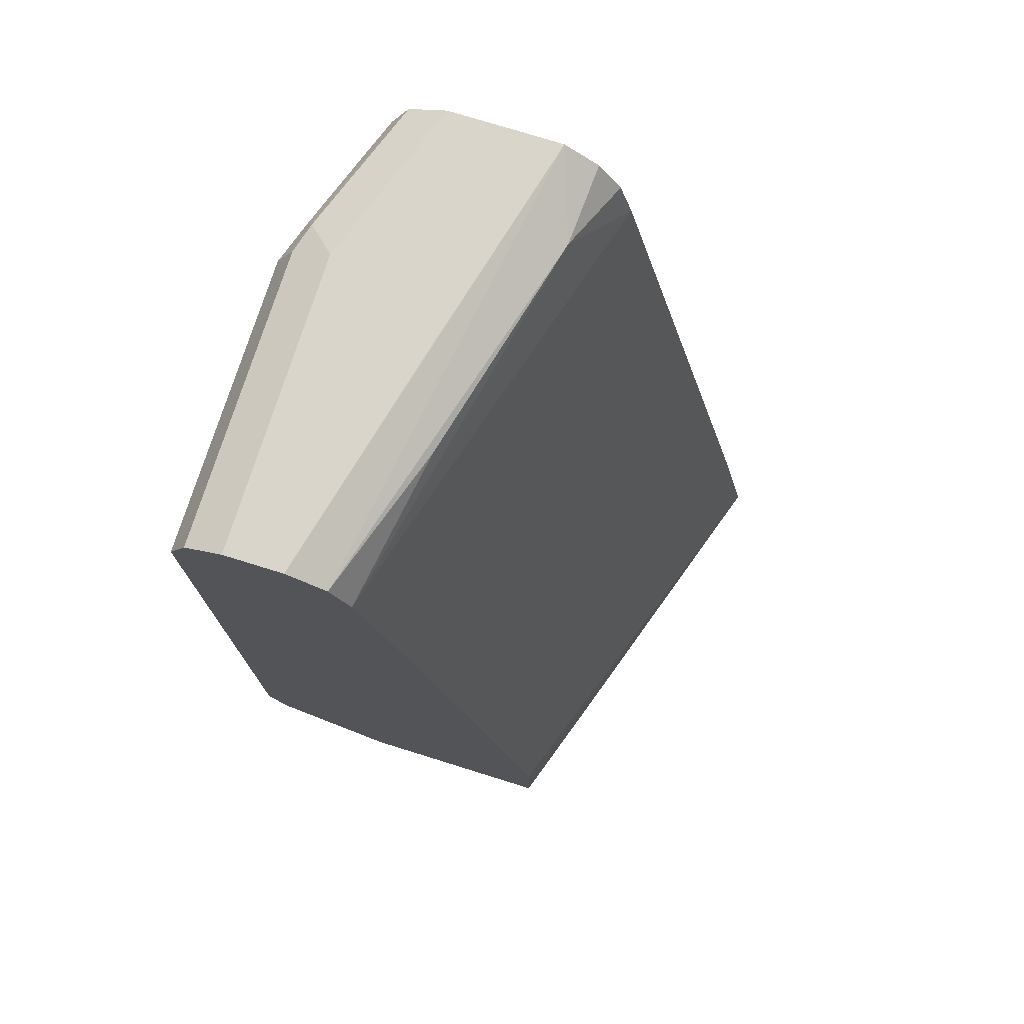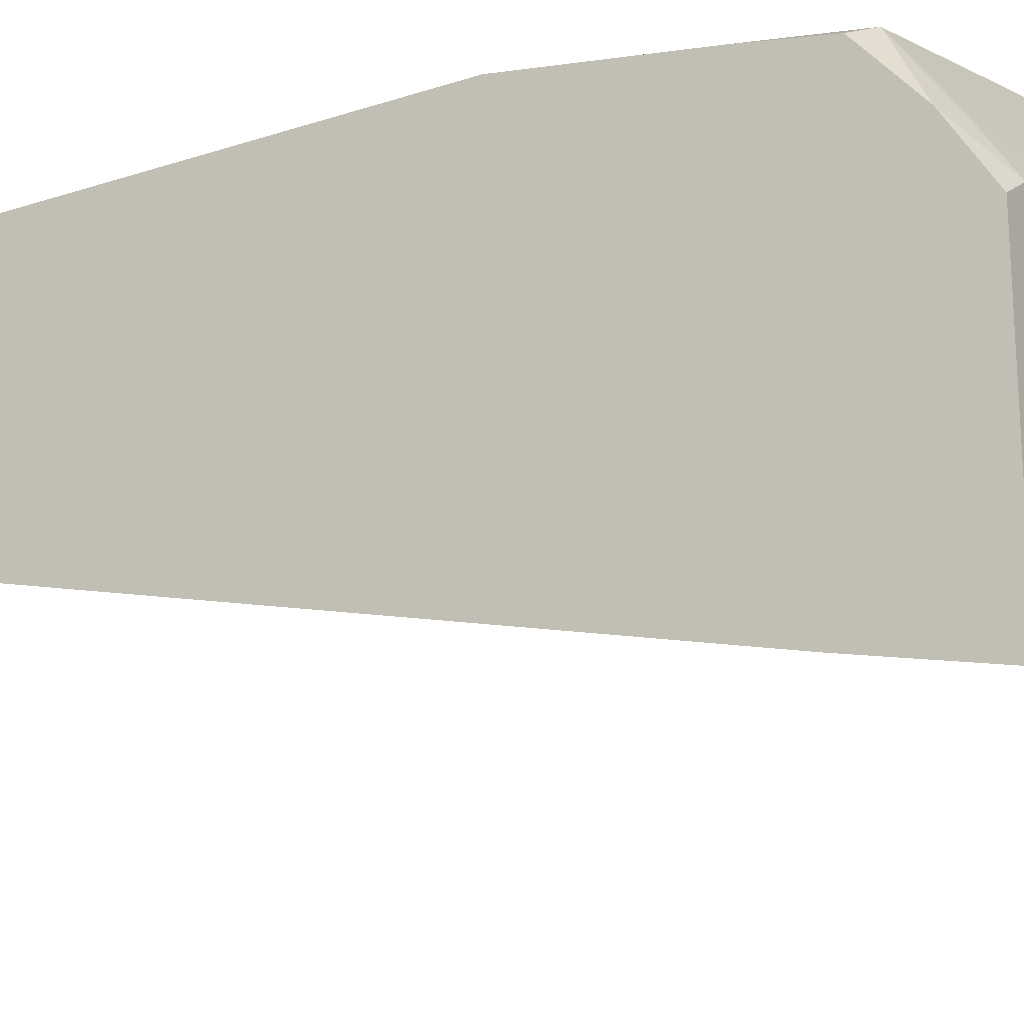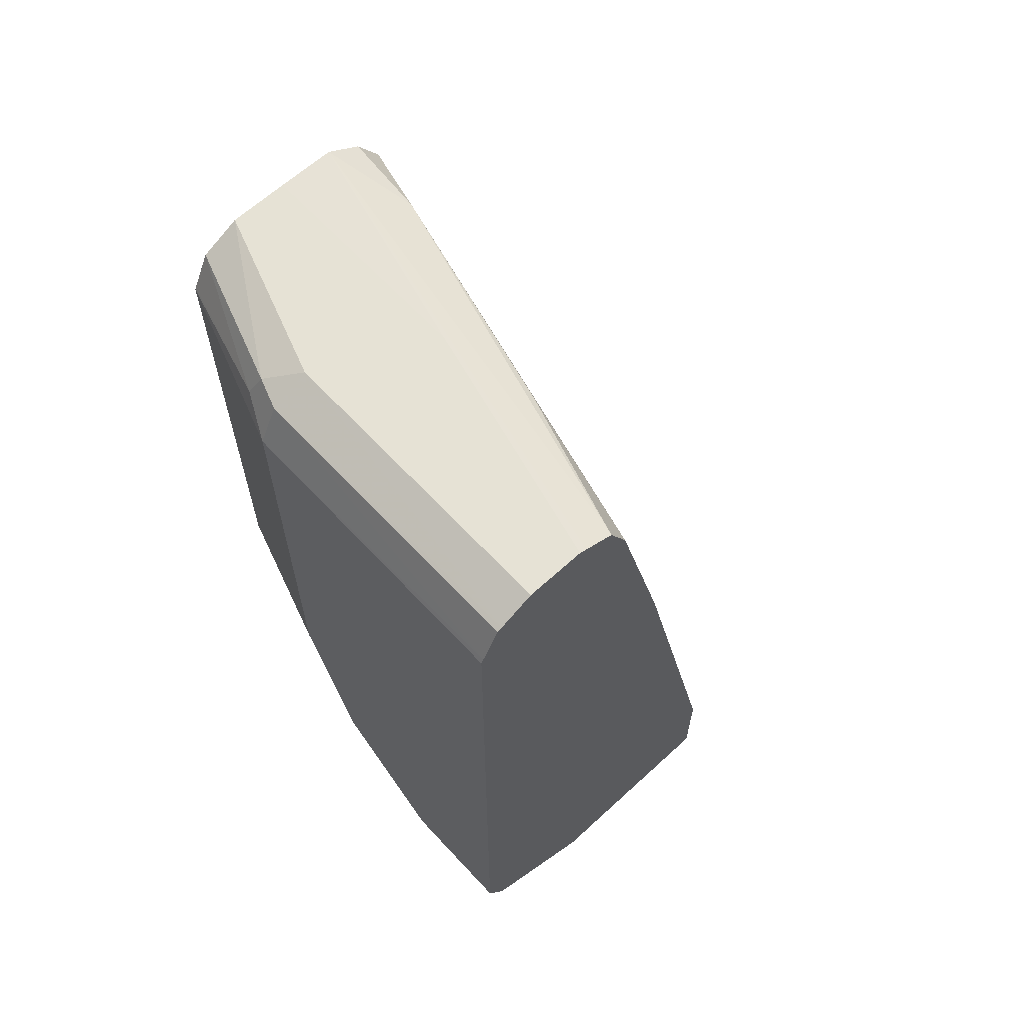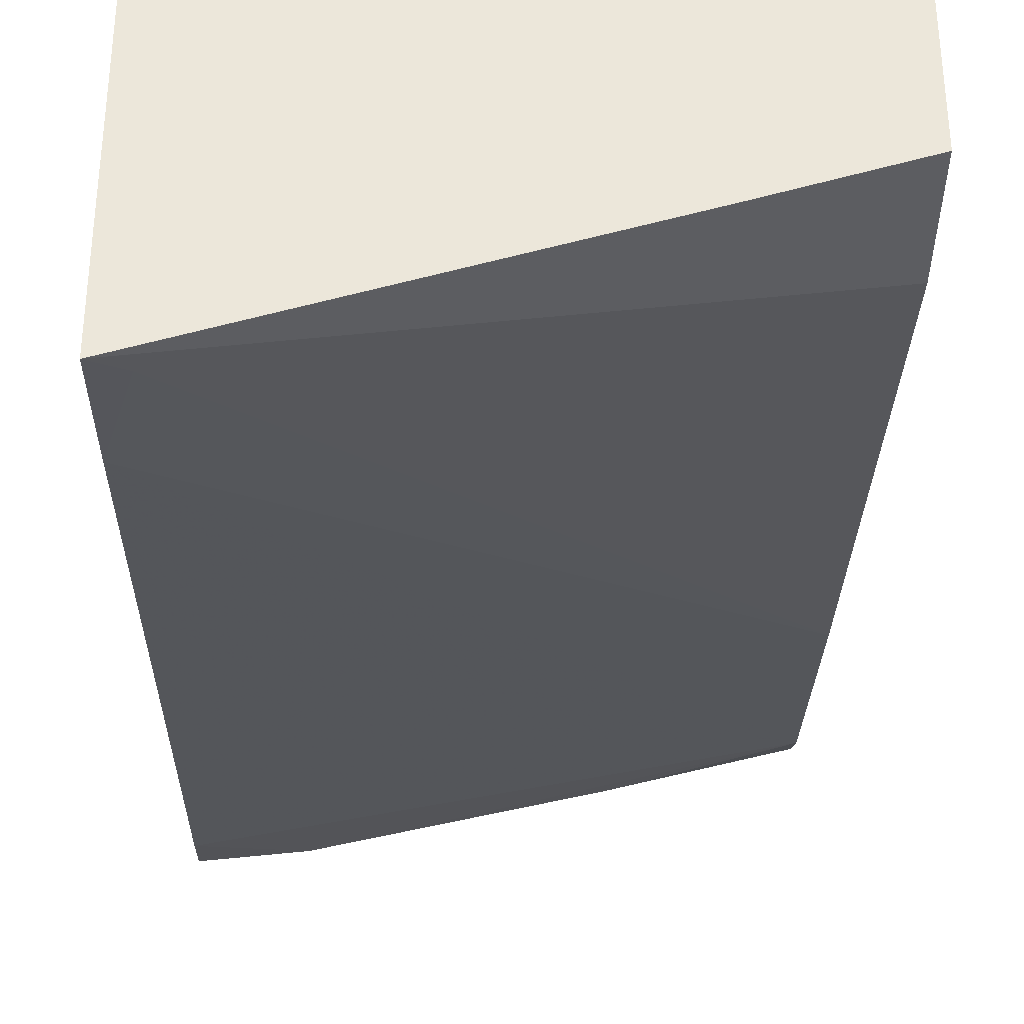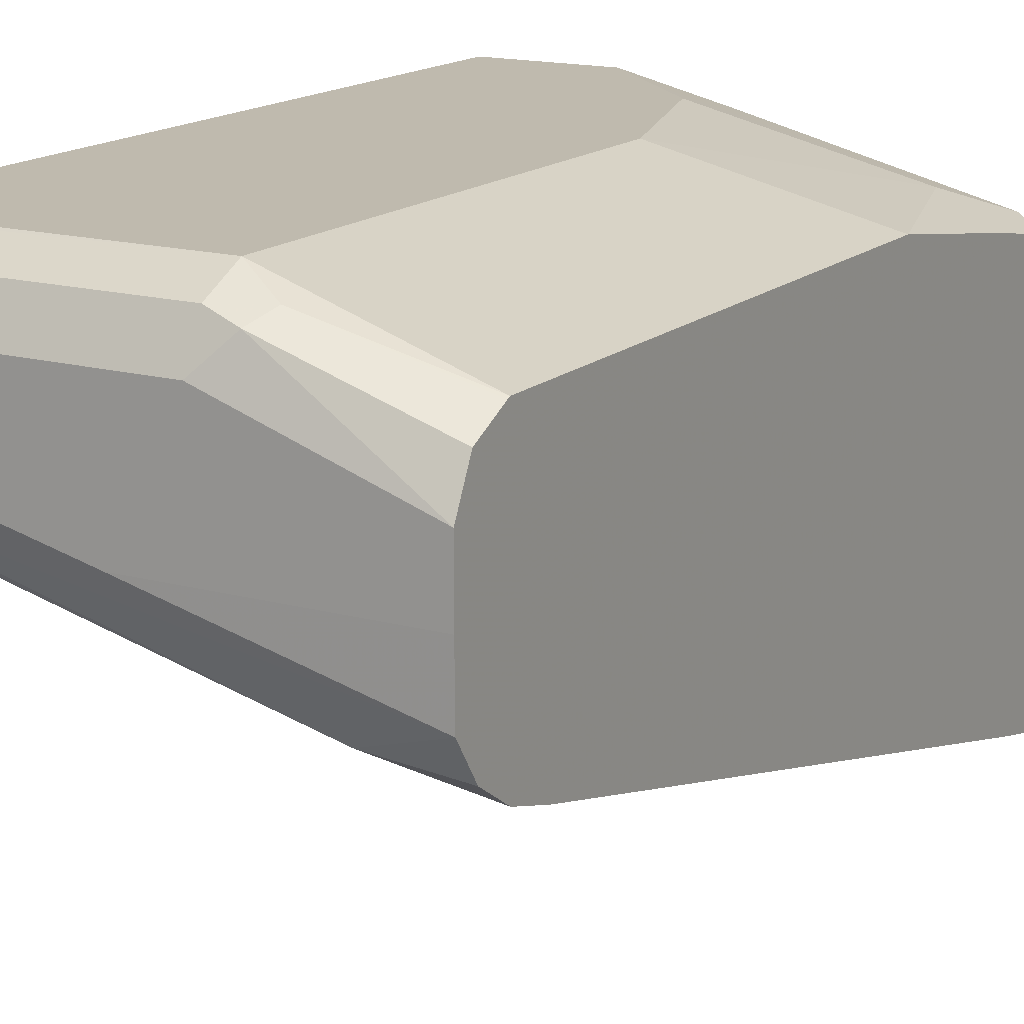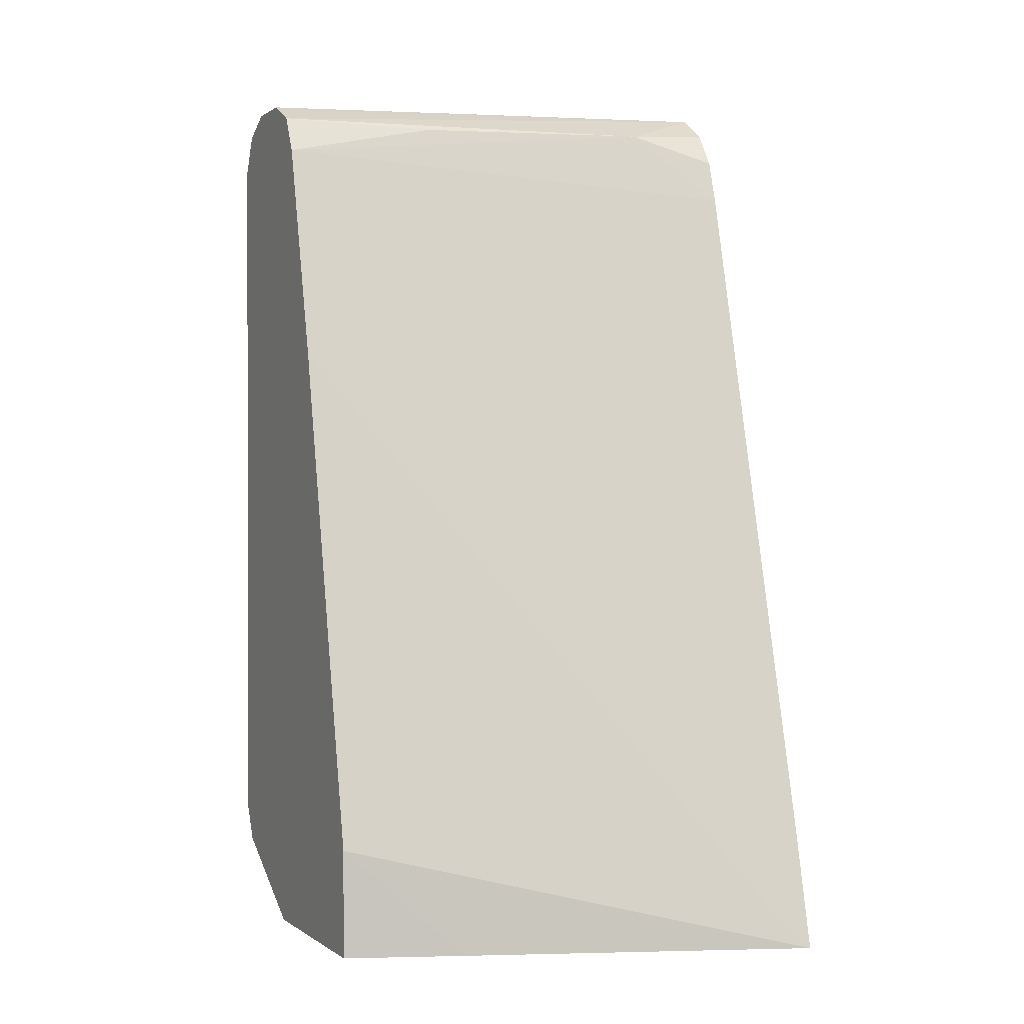
<metadata>
{"format":"obj","ext":"obj","renderer":"f3d","projection":"perspective","resolution":1024,"background":"white","views":[{"elev":74.7,"azim":107.3,"up":"+Y"},{"elev":-20.7,"azim":-59.1,"up":"+Z"},{"elev":64.0,"azim":47.2,"up":"+Y"},{"elev":-37.1,"azim":-1.1,"up":"+Z"},{"elev":15.7,"azim":-149.8,"up":"+Z"},{"elev":0.4,"azim":156.0,"up":"+Y"}]}
</metadata>
<code>
v -0.06335 0.2217 0.7283
v -0.1108 0.2059 0.7125
v -0.05278 0.2006 0.7178
v 0.004106 0.2134 0.7242
v 0.004106 0.2217 0.7283
v -0.09502 0.2534 0.7283
v -0.08975 0.227 0.7231
v -0.2375 0.2059 0.6809
v -0.1358 0.1608 0.6425
v 0.004106 0.2006 0.7178
v -0.09255 0.1608 0.6504
v 0.004106 0.6333 0.7283
v -0.1267 0.285 0.7283
v -0.1214 0.2586 0.7231
v -0.2512 0.2127 0.674
v -0.2512 0.1833 0.6401
v -0.2348 0.1608 0.6148
v -0.2322 0.1795 0.6439
v -0.2164 0.227 0.6914
v -0.2217 0.2534 0.6967
v -0.2512 0.2555 0.6819
v 0.004106 0.1608 0.6504
v 0.004106 0.6361 0.727
v -0.1583 0.6333 0.7283
v -0.1583 0.3801 0.7283
v -0.2512 0.1608 0.6041
v -0.2512 0.3484 0.6967
v 0.004106 0.1608 0.538
v 0.004106 0.6545 0.7178
v -0.1583 0.6545 0.7178
v -0.1795 0.6439 0.7178
v -0.2512 0.6333 0.6967
v -0.2512 0.1608 0.4524
v -0.06088 0.1608 0.5158
v 0.004106 0.2217 0.5384
v 0.004106 0.6559 0.7151
v -0.1583 0.665 0.6967
v -0.1742 0.6571 0.7125
v -0.2512 0.6545 0.6861
v -0.2512 0.6348 0.696
v -0.2375 0.1742 0.4592
v -0.2509 0.1608 0.4525
v -0.2512 0.2285 0.4682
v 0.004106 0.5067 0.6017
v 0.004106 0.665 0.6967
v -0.2512 0.665 0.665
v -0.2512 0.6085 0.5632
v 0.004106 0.6333 0.6333
v 0.004106 0.665 0.665
v -0.2512 0.665 0.6333
v -0.2512 0.6329 0.5705
v -0.2058 0.6492 0.5859
v -0.07917 0.6492 0.6175
v 0.004106 0.6545 0.6439
v -0.1267 0.665 0.6333
v 0.004106 0.663 0.6609
v -0.2512 0.6646 0.6021
v -0.2512 0.6519 0.5831
f 24 30 31
f 24 31 32
f 24 32 27
f 24 27 25
f 30 36 37
f 29 36 30
f 30 37 38
f 30 38 31
f 23 30 24
f 31 38 39
f 28 34 35
f 23 29 30
f 15 58 51
f 20 25 27
f 16 26 17
f 15 26 16
f 15 33 26
f 15 43 33
f 15 47 43
f 15 51 47
f 15 57 58
f 15 50 57
f 15 46 50
f 15 39 46
f 31 39 40
f 20 27 21
f 31 40 32
f 49 56 57
f 33 35 42
f 15 40 39
f 54 57 56
f 52 54 53
f 52 57 54
f 52 58 57
f 51 58 52
f 50 55 57
f 49 57 55
f 48 53 54
f 48 52 53
f 47 52 48
f 47 51 52
f 43 48 44
f 43 47 48
f 41 43 44
f 38 46 39
f 37 46 38
f 37 50 46
f 37 55 50
f 37 49 55
f 37 45 49
f 36 45 37
f 35 41 44
f 34 42 35
f 33 43 41
f 33 41 35
f 15 32 40
f 4 36 29
f 15 21 27
f 4 54 56
f 4 48 54
f 4 44 48
f 4 35 44
f 4 28 35
f 4 22 28
f 4 10 22
f 3 22 10
f 3 11 22
f 3 9 11
f 3 10 4
f 2 9 3
f 2 8 9
f 2 7 8
f 1 7 2
f 1 14 7
f 1 6 14
f 1 13 6
f 1 25 13
f 1 12 24
f 1 5 12
f 1 4 5
f 1 3 4
f 1 2 3
f 15 27 32
f 4 56 49
f 4 49 45
f 1 24 25
f 12 23 24
f 14 20 19
f 13 25 20
f 13 20 14
f 9 18 17
f 9 22 11
f 9 28 22
f 9 34 28
f 9 33 42
f 9 26 33
f 9 17 26
f 8 21 15
f 9 42 34
f 8 19 20
f 4 29 23
f 4 23 12
f 4 12 5
f 8 20 21
f 6 13 14
f 7 14 8
f 4 45 36
f 8 15 16
f 8 16 17
f 8 17 18
f 8 18 9
f 8 14 19

</code>
